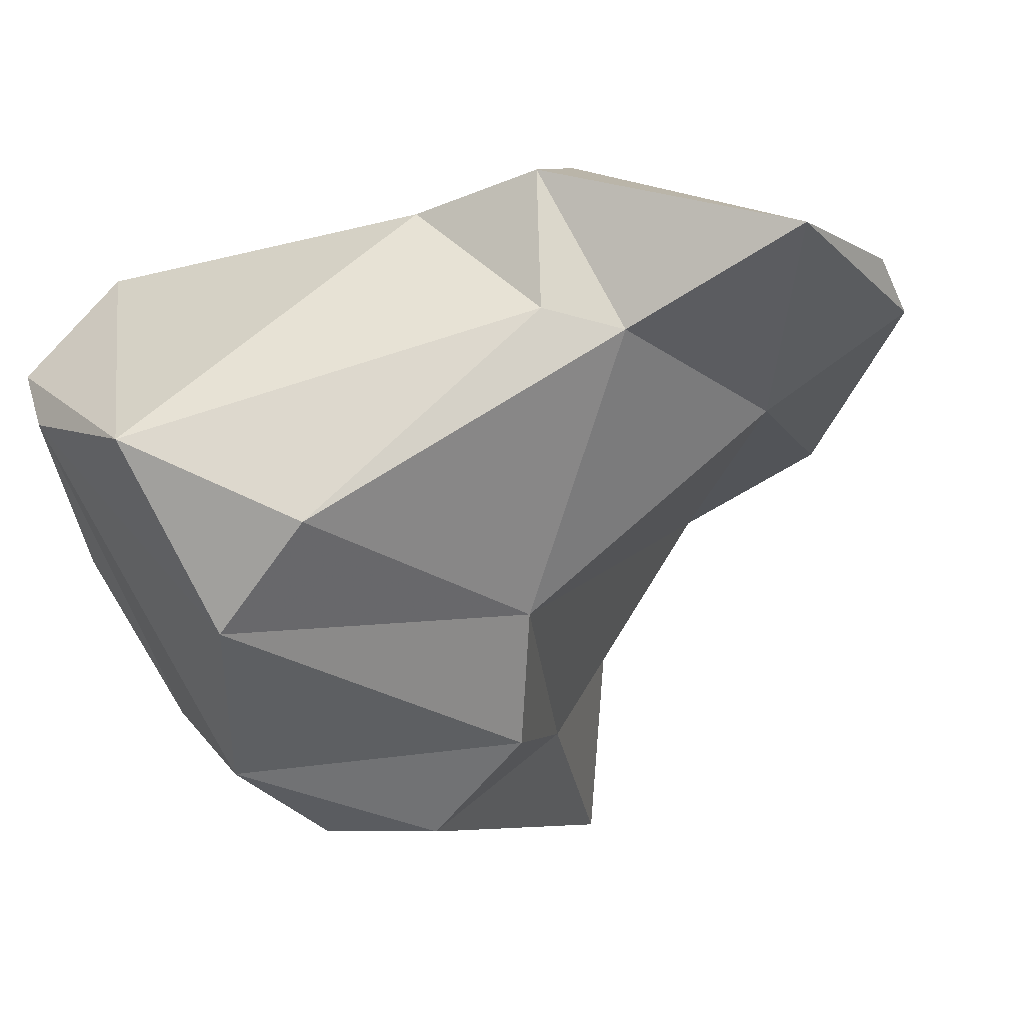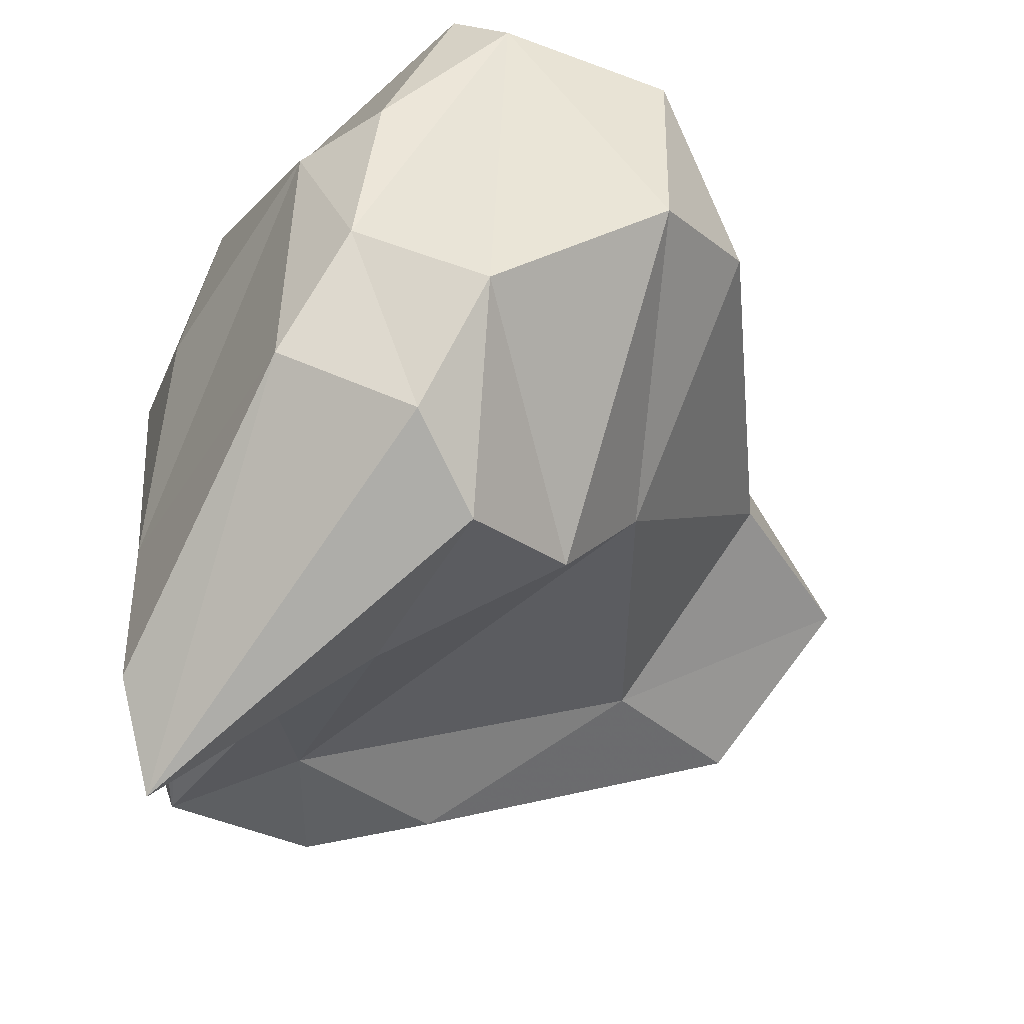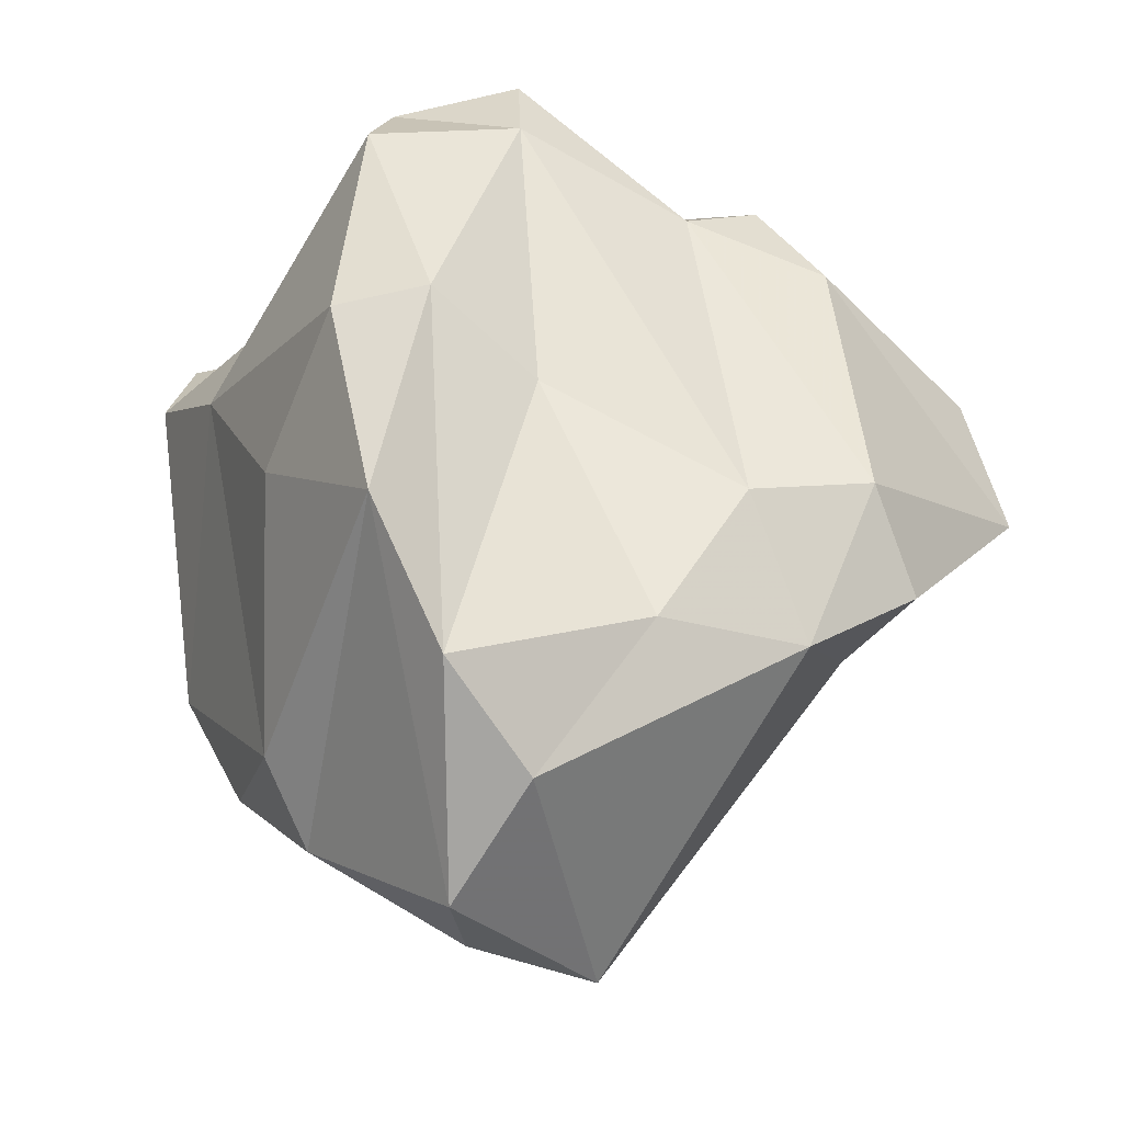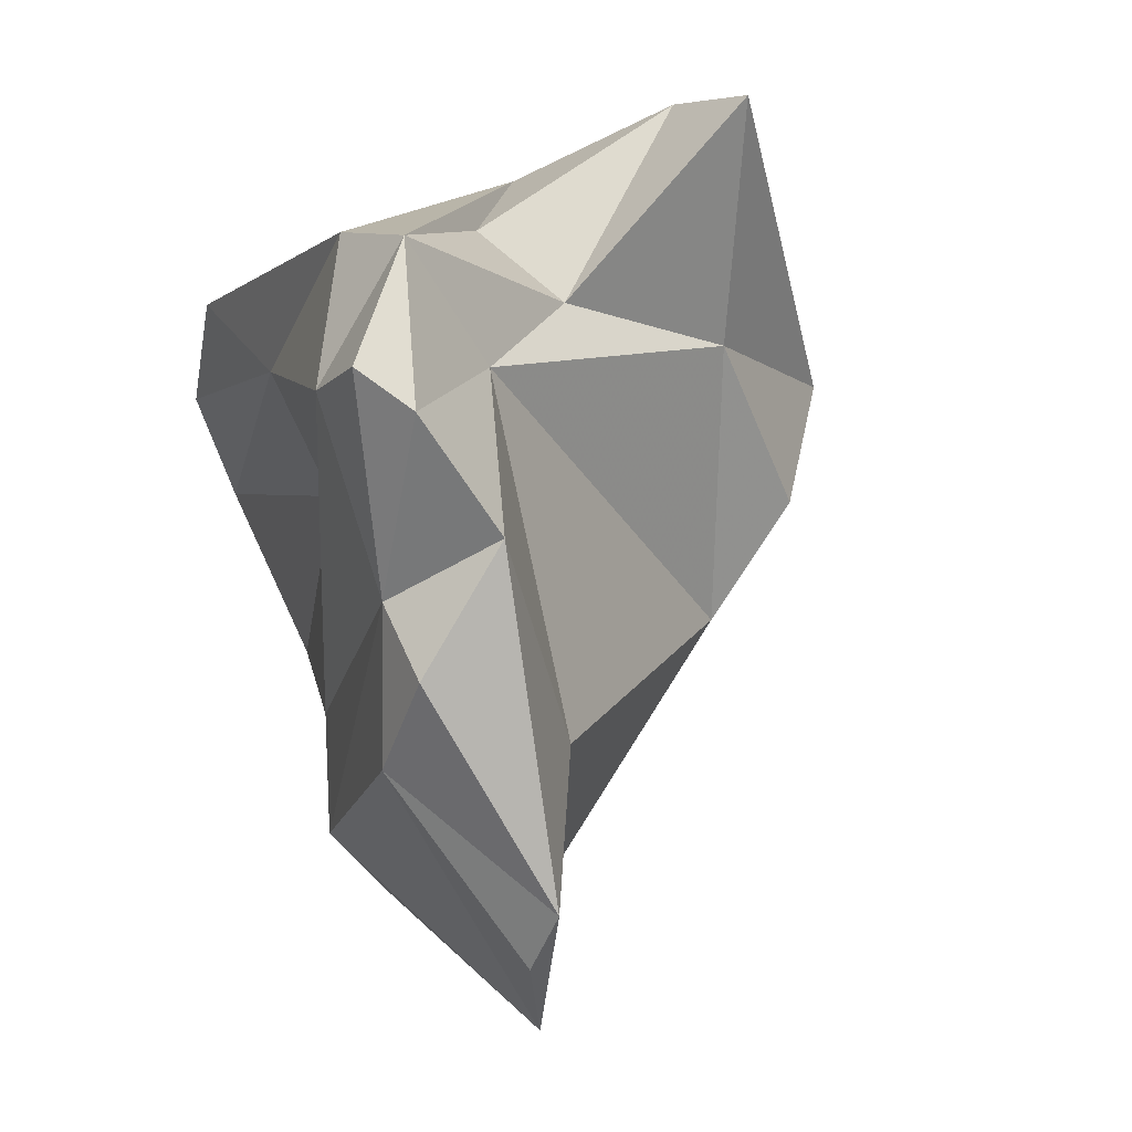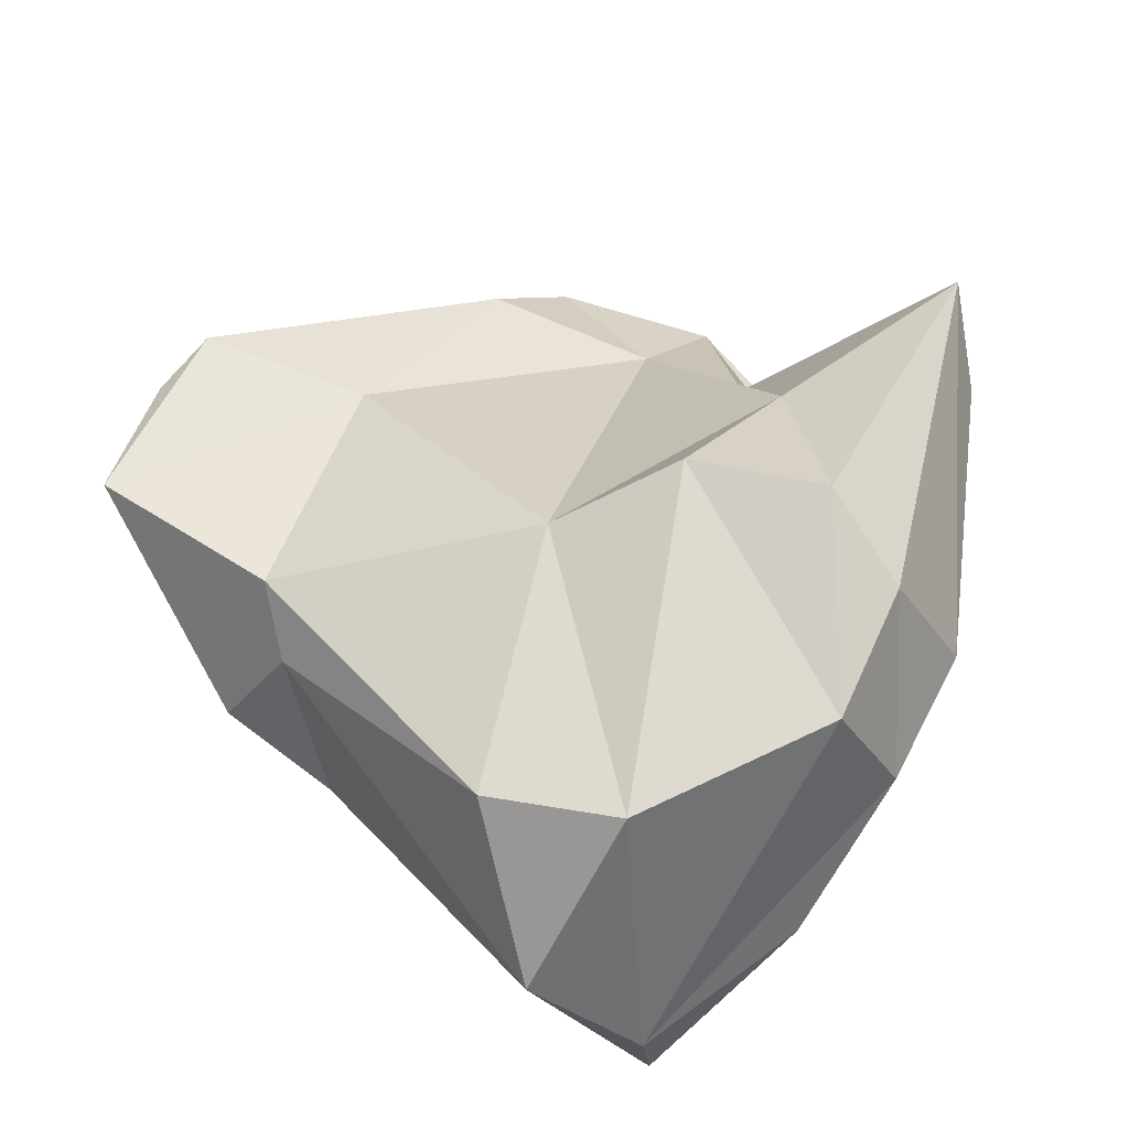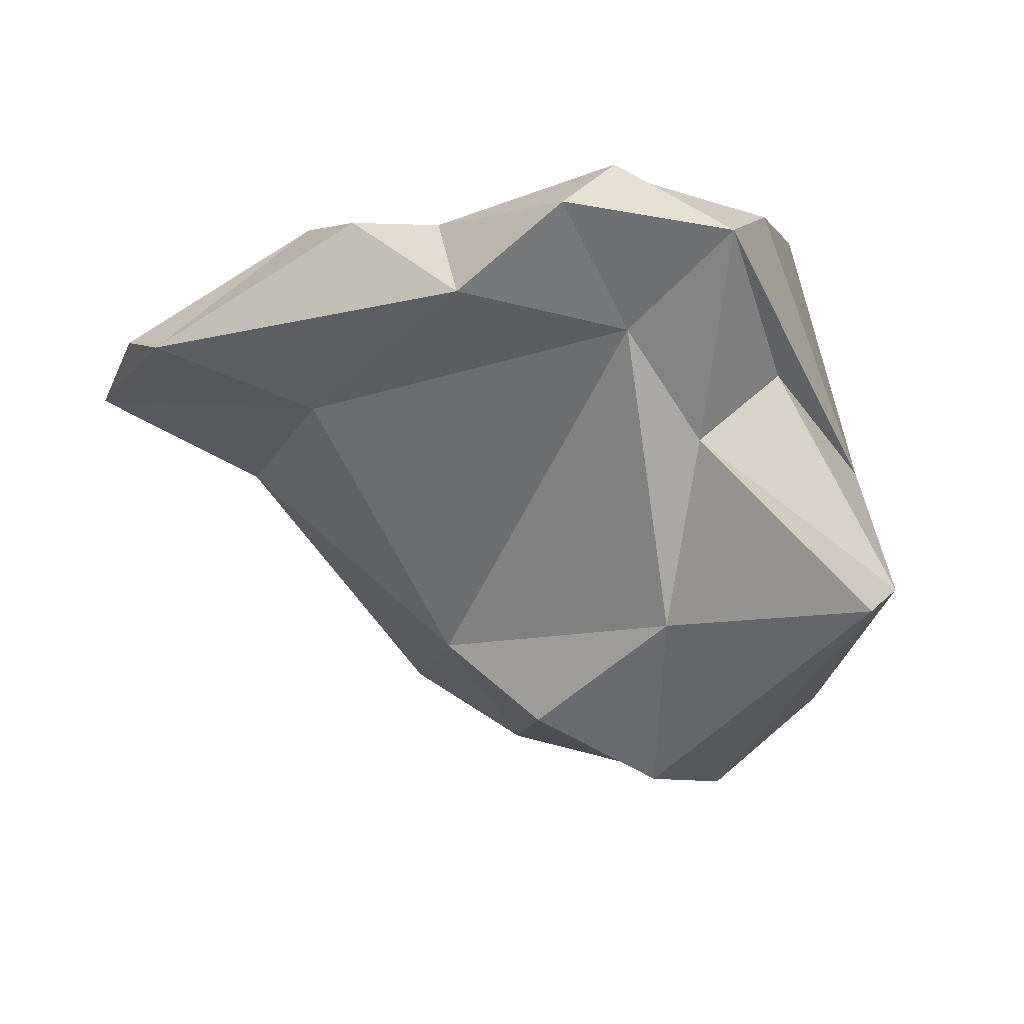
<metadata>
{"format":"obj","ext":"obj","renderer":"f3d","projection":"perspective","resolution":1024,"background":"white","views":[{"elev":-4.4,"azim":55.4,"up":"+Z"},{"elev":-76.7,"azim":-18.9,"up":"+Z"},{"elev":-25.5,"azim":-36.0,"up":"+Y"},{"elev":76.6,"azim":61.3,"up":"+Y"},{"elev":-33.4,"azim":140.8,"up":"+Y"},{"elev":65.1,"azim":162.0,"up":"+Y"}]}
</metadata>
<code>
v 149.3 265.8 86.6
v 148.9 268.3 89.88
v 150.9 260 84.39
v 150.2 269.8 82.05
v 149.3 263.4 91.11
v 151.9 263.5 78.61
v 150.9 271.5 78.11
v 153.3 256 88.3
v 151.1 260.1 91.33
v 152.4 258.2 83.93
v 152 273 83.88
v 155.2 263.4 77.21
v 151.8 270.2 89.39
v 151.5 275.5 86.88
v 152.8 277.1 85.89
v 152.6 260.6 80.16
v 154.4 272.7 82.91
v 154.6 255.7 86.98
v 156.2 269.7 79.61
v 157.2 265.3 77.23
v 155 277.6 88.23
v 155.5 274.7 85.38
v 152.3 273.7 77.03
v 158.8 266 92.01
v 154.7 268.6 89.46
v 154.5 275.7 89.02
v 155.9 260.4 78.69
v 156.4 262.3 91.65
v 153.7 258.2 90.8
v 158.9 274.3 89.86
v 160.6 262.6 91.87
v 159.6 266.2 79.43
v 156.5 277.7 87.55
v 158.7 255.7 86.3
v 159.4 258.1 81.93
v 159.3 275.9 87.04
v 161.2 265.4 82.49
v 161 275.2 90.02
v 161.5 266.4 93.27
v 163.1 271.1 87.53
v 161.6 258.9 84.39
v 163.8 263.9 89.35
v 164.8 265.5 88.88
v 166.5 272.6 89.67
v 161.9 273 91.54
v 167.1 271.3 90.74
v 163.2 264.2 92.67
v 168.1 268.1 91.1
g foo
f 12 16 6
f 27 16 12
f 20 27 12
f 23 20 12
f 23 12 6
f 7 23 6
f 18 27 35
f 10 3 16
f 18 10 16
f 27 18 16
f 16 3 6
f 20 32 27
f 32 35 27
f 7 6 4
f 6 3 4
f 32 20 19
f 23 7 17
f 17 19 23
f 20 23 19
f 8 18 34
f 18 8 10
f 34 18 35
f 41 34 35
f 3 10 5
f 10 8 5
f 3 5 1
f 37 41 35
f 4 3 1
f 32 37 35
f 37 32 19
f 4 11 7
f 7 11 17
f 29 8 34
f 31 29 34
f 9 8 29
f 42 34 41
f 9 5 8
f 43 41 37
f 1 5 2
f 4 1 2
f 2 14 4
f 37 19 22
f 22 19 17
f 15 4 14
f 4 15 11
f 15 17 11
f 15 22 17
f 28 9 29
f 28 29 31
f 31 34 42
f 25 9 28
f 42 41 43
f 13 5 9
f 13 9 25
f 24 25 28
f 2 5 13
f 37 40 43
f 14 2 13
f 26 13 25
f 22 40 37
f 26 14 13
f 36 40 22
f 15 14 26
f 21 15 26
f 21 33 15
f 15 33 22
f 36 22 33
f 24 28 31
f 39 24 31
f 47 39 31
f 31 42 47
f 42 43 47
f 48 47 43
f 48 43 40
f 26 25 24
f 30 26 24
f 40 44 48
f 44 40 36
f 21 26 30
f 30 36 33
f 30 38 36
f 44 36 38
f 33 21 30
f 48 39 47
f 45 39 48
f 46 45 48
f 39 30 24
f 44 46 48
f 30 39 45
f 38 30 45
f 44 38 45
f 46 44 45
g

</code>
